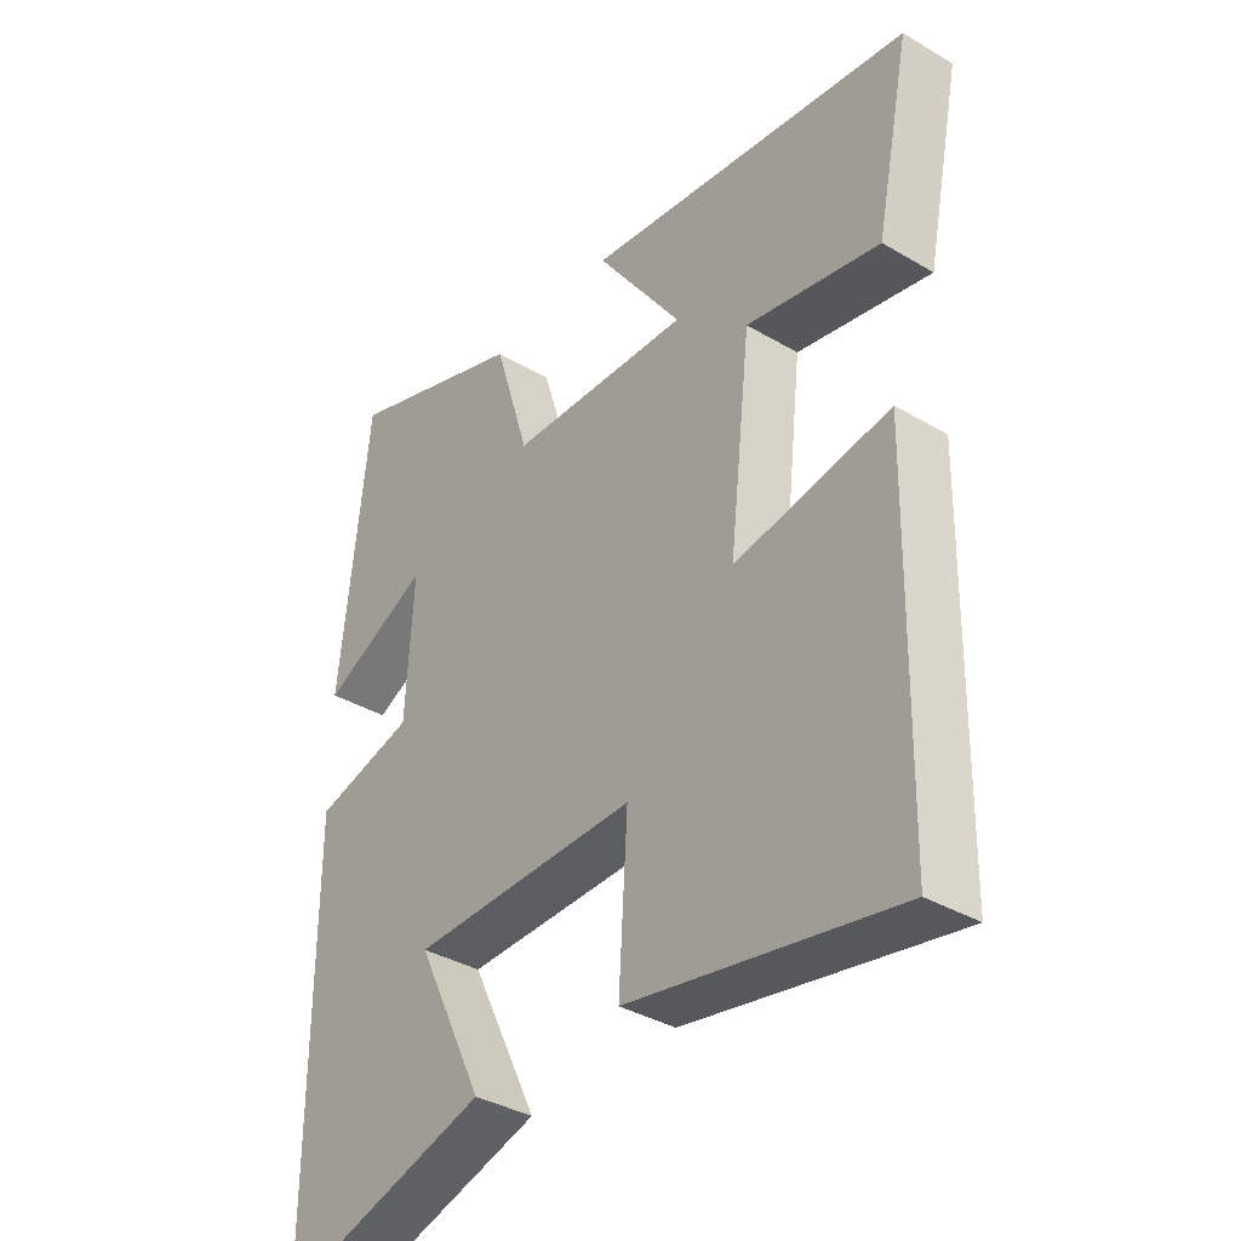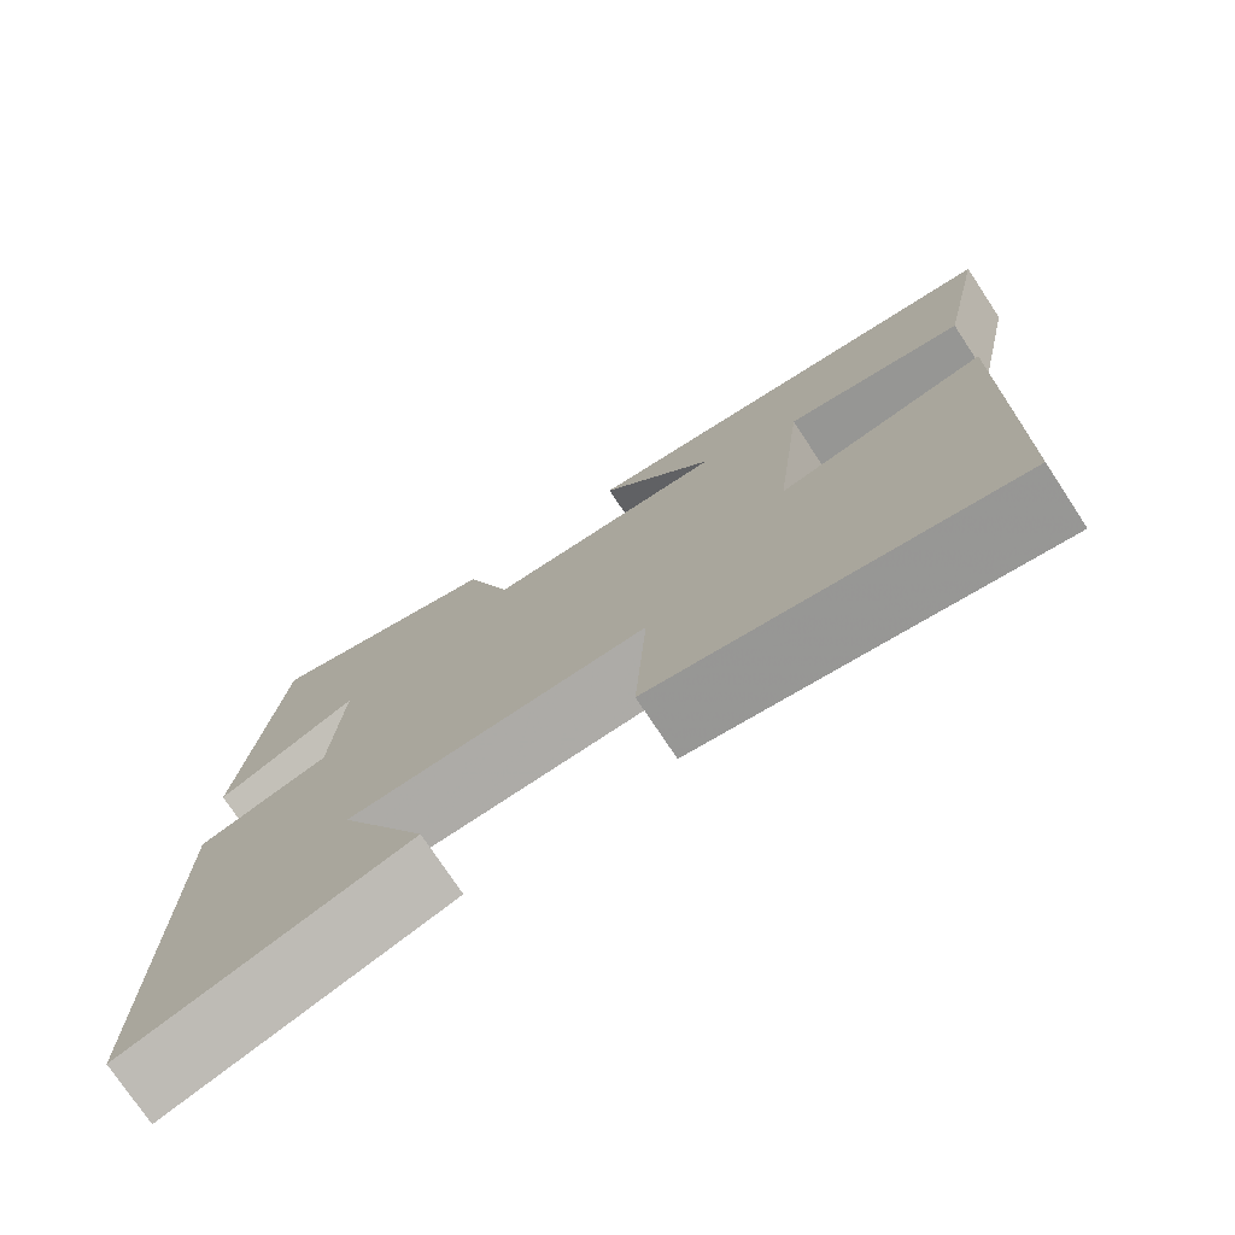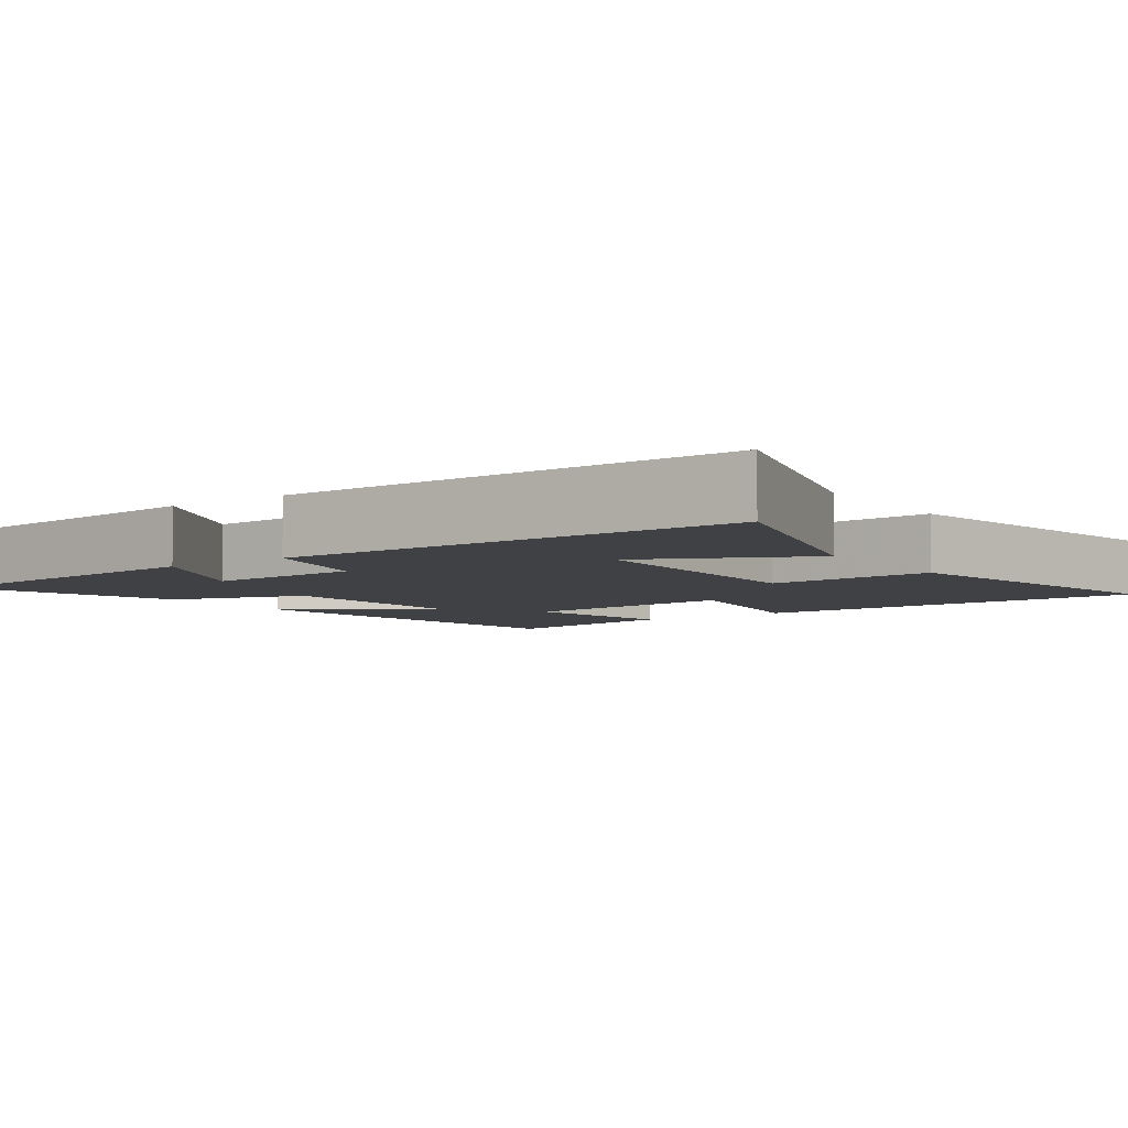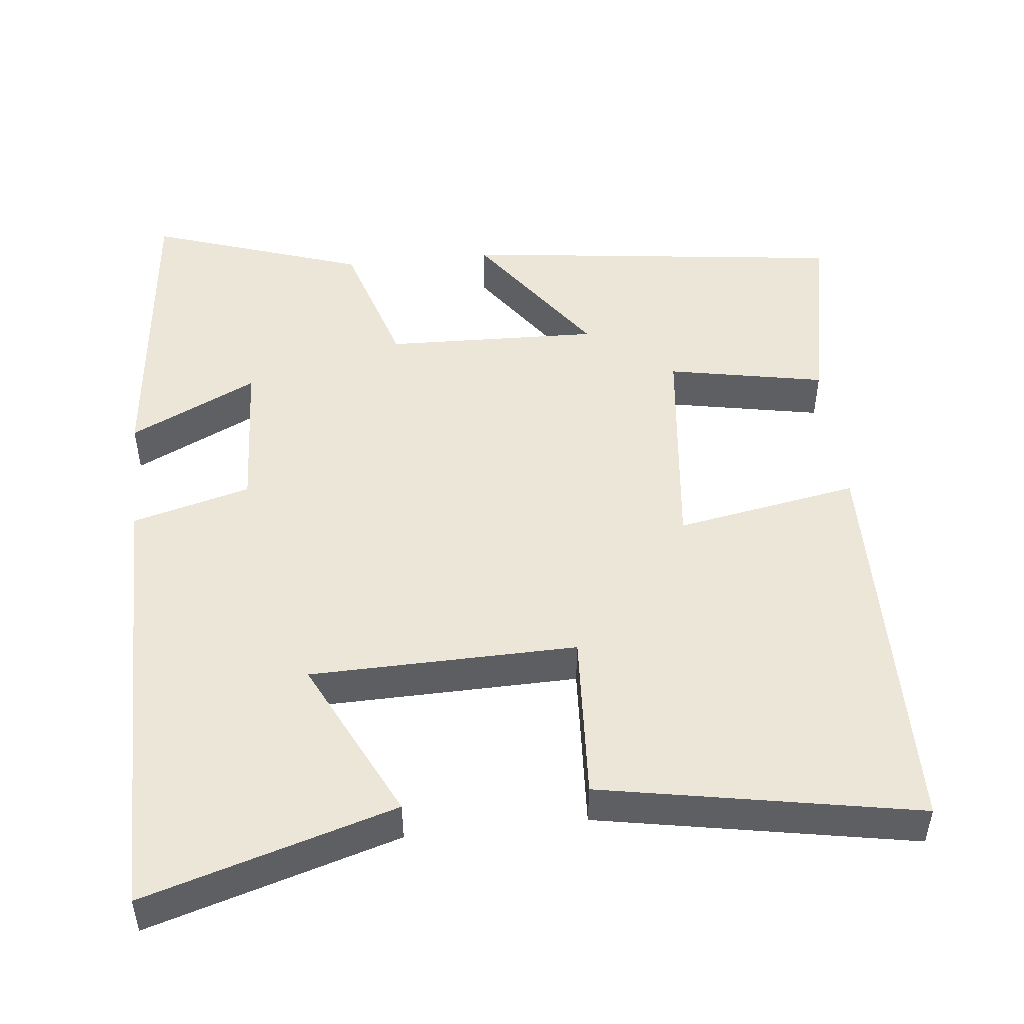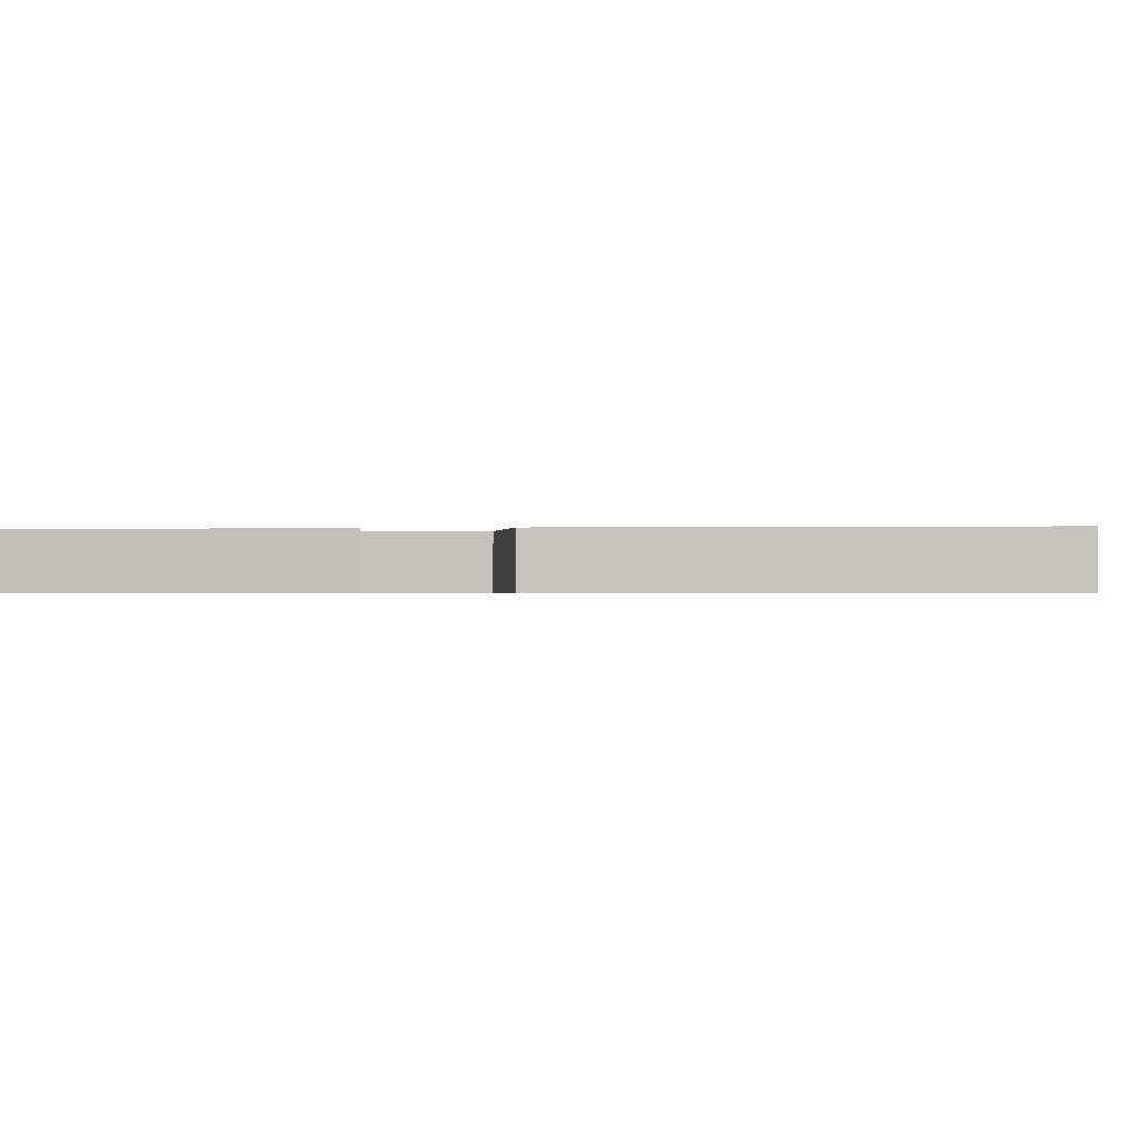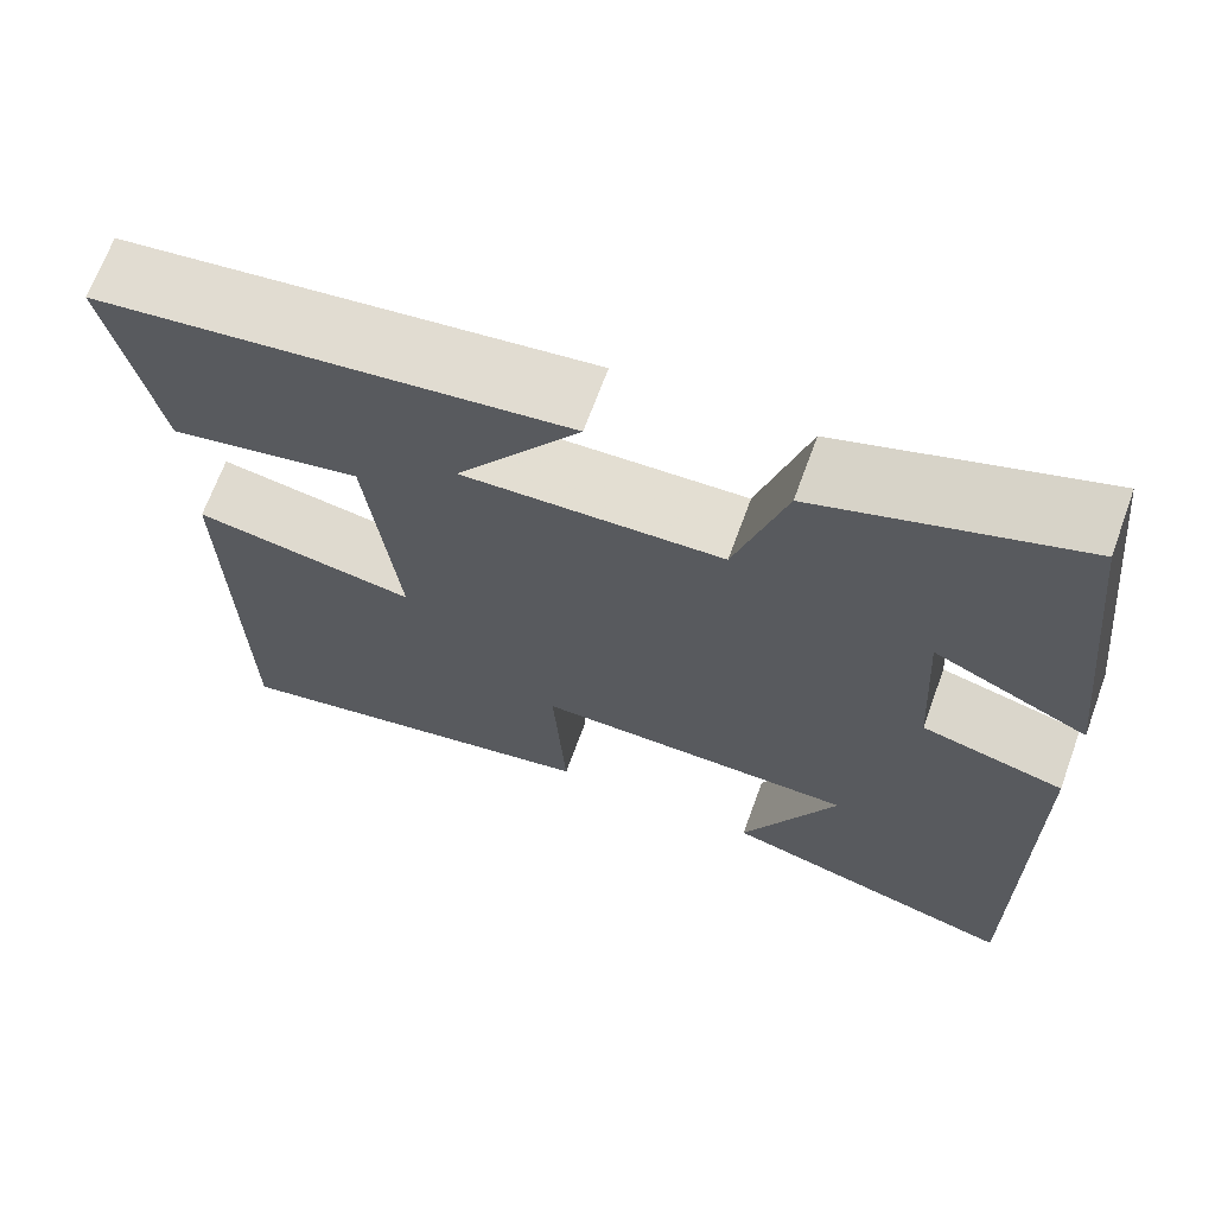
<metadata>
{"format":"obj","ext":"obj","renderer":"f3d","projection":"perspective","resolution":1024,"background":"white","views":[{"elev":-36.5,"azim":-127.6,"up":"+Z"},{"elev":-75.7,"azim":-146.5,"up":"+Z"},{"elev":-5.6,"azim":125.1,"up":"+Y"},{"elev":49.0,"azim":173.7,"up":"+Y"},{"elev":-0.6,"azim":94.5,"up":"+Y"},{"elev":67.7,"azim":20.0,"up":"+Z"}]}
</metadata>
<code>
v -0.554 0.07 0.435
v -0.038 0.07 0.5
v -0.174 0.07 0.308
v 0.112 0.07 0.318
v 0.168 0.07 0.5
v 0.455 0.07 0.597
v 0.5 0.07 0.178
v 0.33 0.07 0.26
v 0.342 0.07 0.052
v 0.5 0.07 0.01
v 0.501 0.07 -0.599
v 0.167 0.07 -0.5
v 0.273 0.07 -0.282
v -0.083 0.07 -0.276
v -0.069 0.07 -0.5
v -0.49 0.07 -0.579
v -0.5 0.07 -0.039
v -0.256 0.07 -0.082
v -0.29 0.07 0.216
v -0.5 0.07 0.175
v -0.554 0 0.435
v -0.038 0 0.5
v -0.174 0 0.308
v 0.112 0 0.318
v 0.168 0 0.5
v 0.455 0 0.597
v 0.5 0 0.178
v 0.33 0 0.26
v 0.342 0 0.052
v 0.5 0 0.01
v 0.501 0 -0.599
v 0.167 0 -0.5
v 0.273 0 -0.282
v -0.083 0 -0.276
v -0.069 0 -0.5
v -0.49 0 -0.579
v -0.5 0 -0.039
v -0.256 0 -0.082
v -0.29 0 0.216
v -0.5 0 0.175
f 1 2 3
f 20 1 3
f 19 20 3
f 18 19 3 4
f 16 17 18
f 15 16 18
f 14 15 18
f 13 14 18 4
f 10 11 12 13
f 9 10 13
f 13 4 5
f 9 13 5
f 8 9 5
f 5 6 7 8
f 23 22 21
f 23 21 40
f 23 40 39
f 24 23 39 38
f 38 37 36
f 38 36 35
f 38 35 34
f 24 38 34 33
f 33 32 31 30
f 33 30 29
f 25 24 33
f 25 33 29
f 25 29 28
f 28 27 26 25
f 1 21 22 2
f 2 22 23 3
f 3 23 24 4
f 4 24 25 5
f 5 25 26 6
f 6 26 27 7
f 7 27 28 8
f 8 28 29 9
f 9 29 30 10
f 10 30 31 11
f 11 31 32 12
f 12 32 33 13
f 13 33 34 14
f 14 34 35 15
f 15 35 36 16
f 16 36 37 17
f 17 37 38 18
f 18 38 39 19
f 19 39 40 20
f 20 40 21 1

</code>
